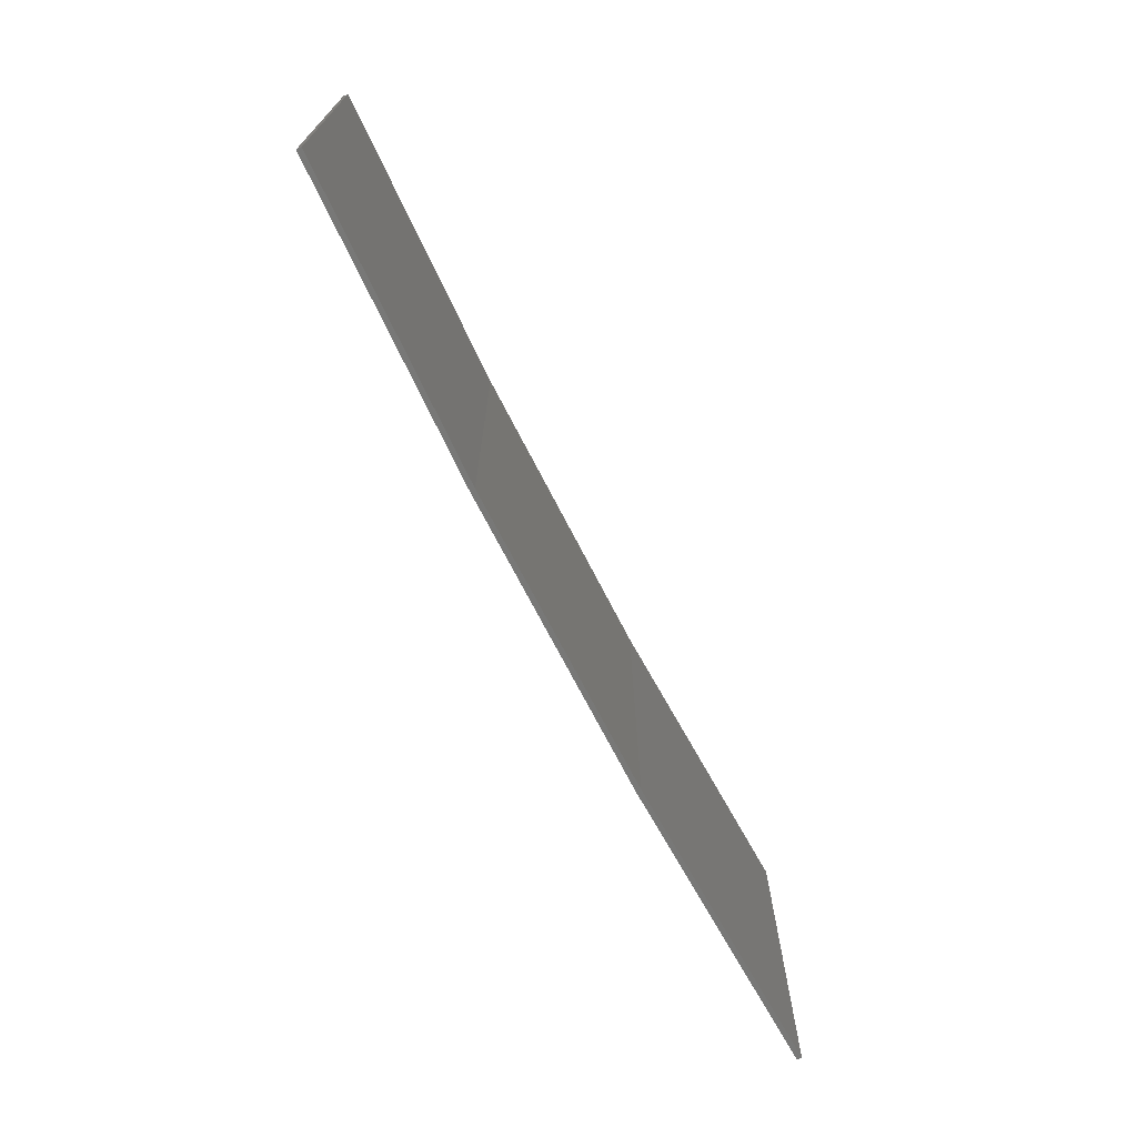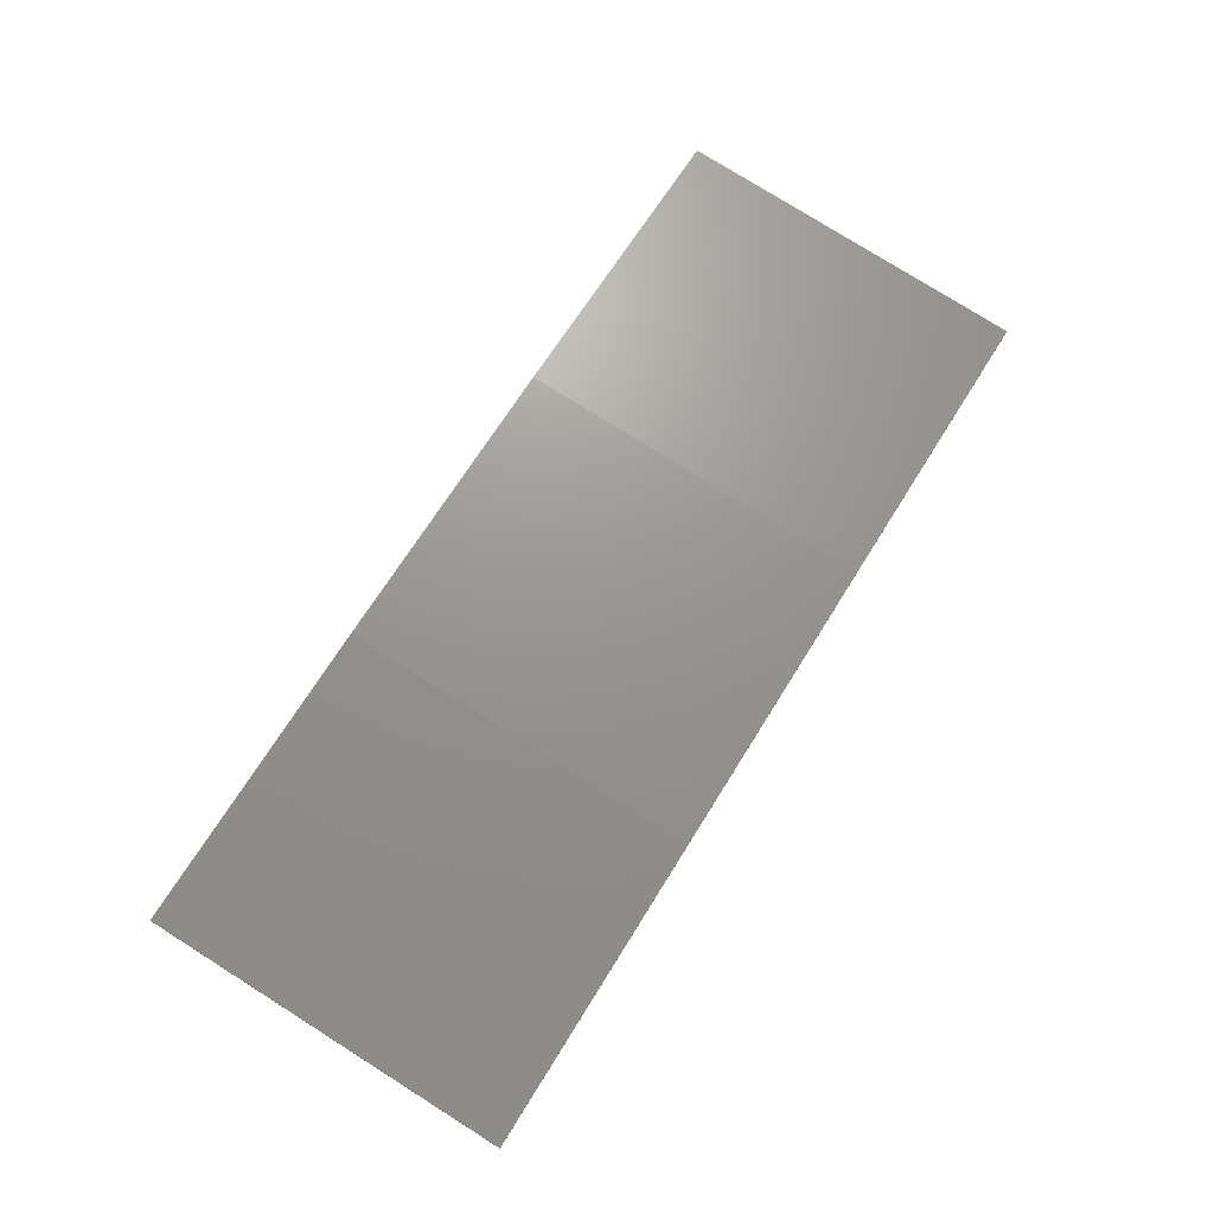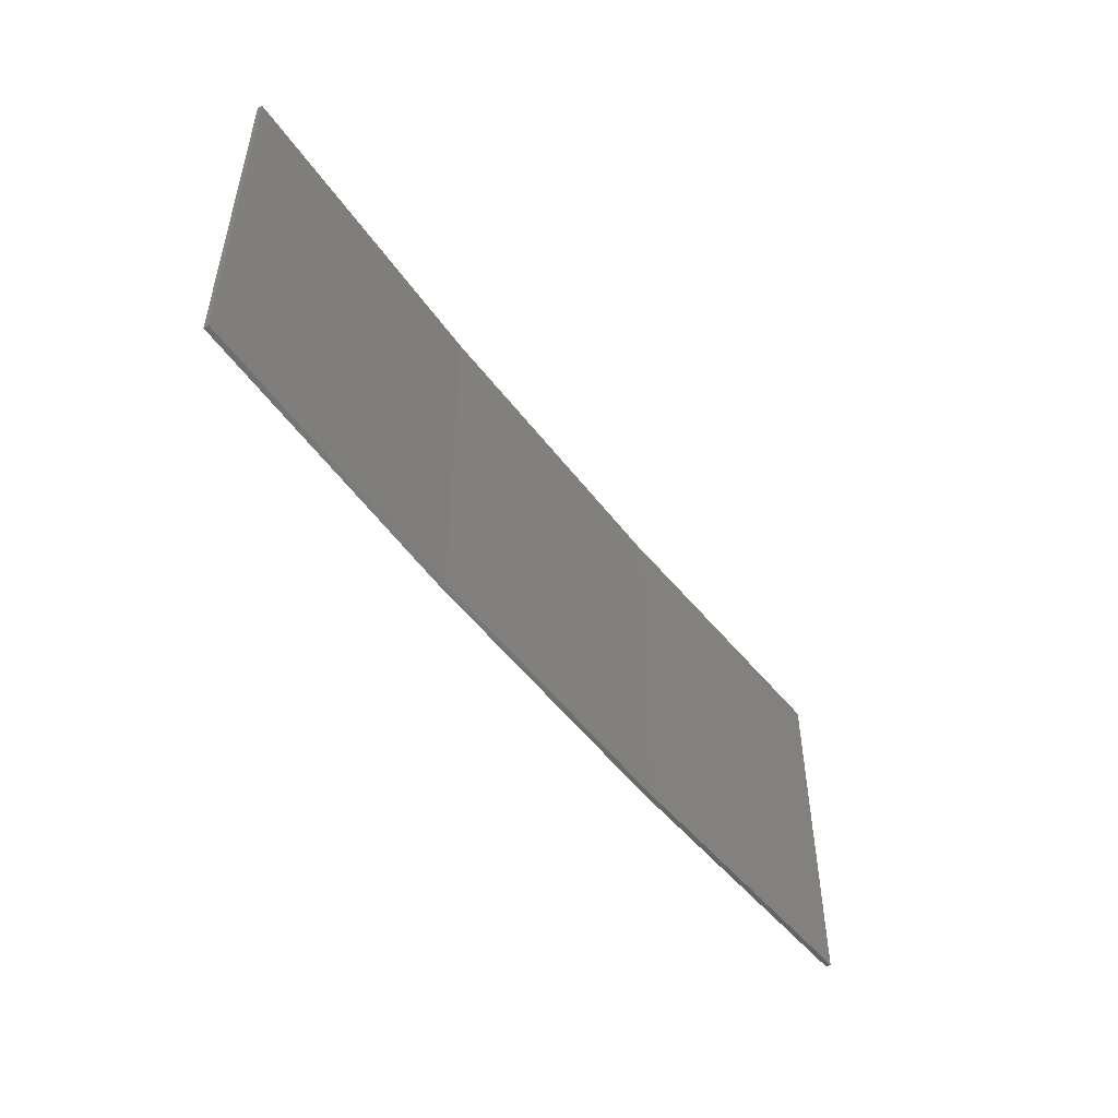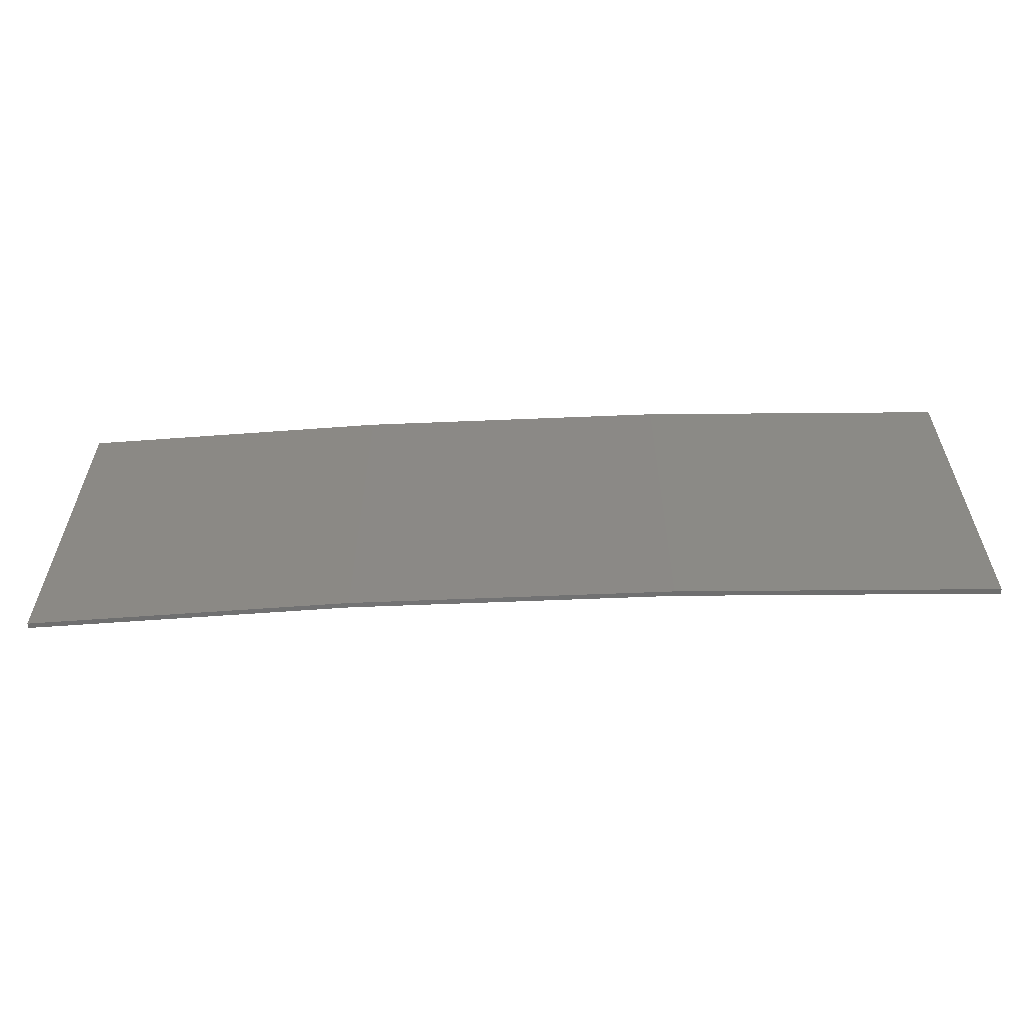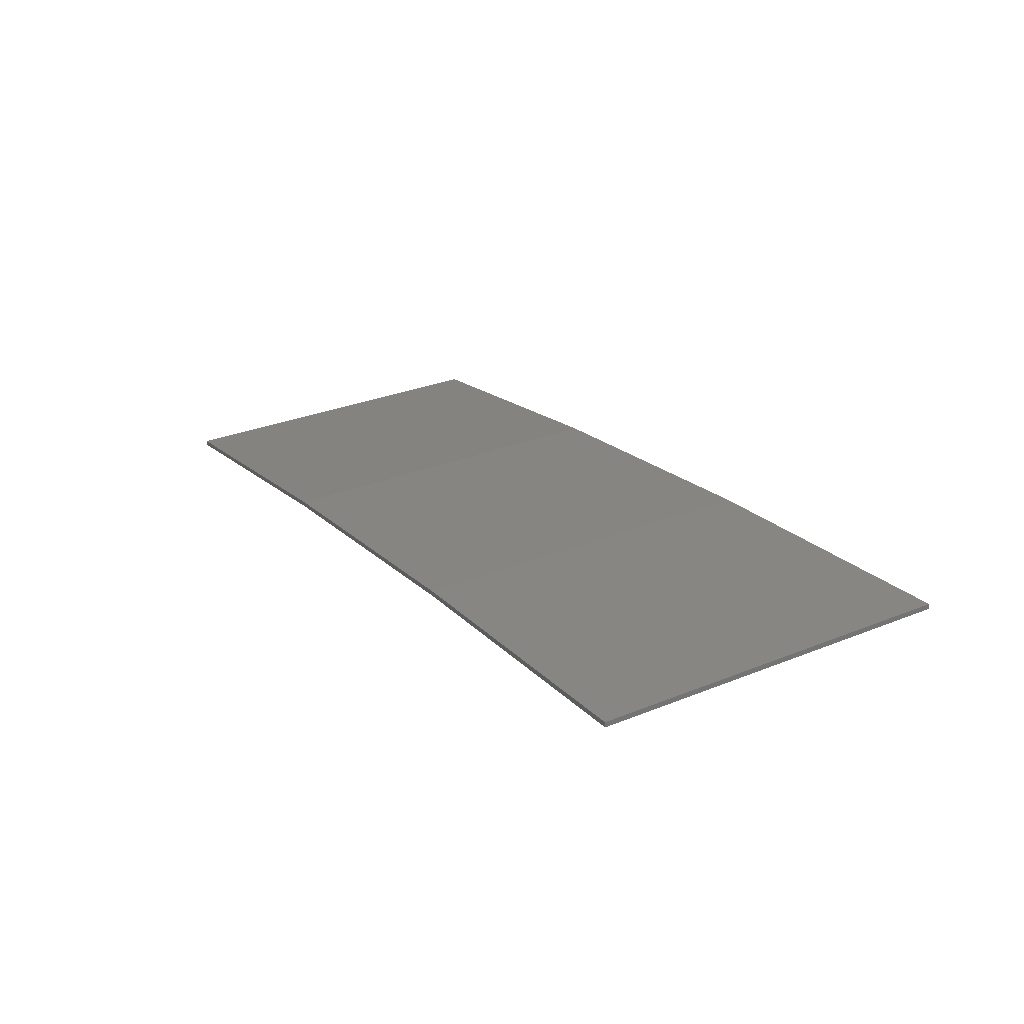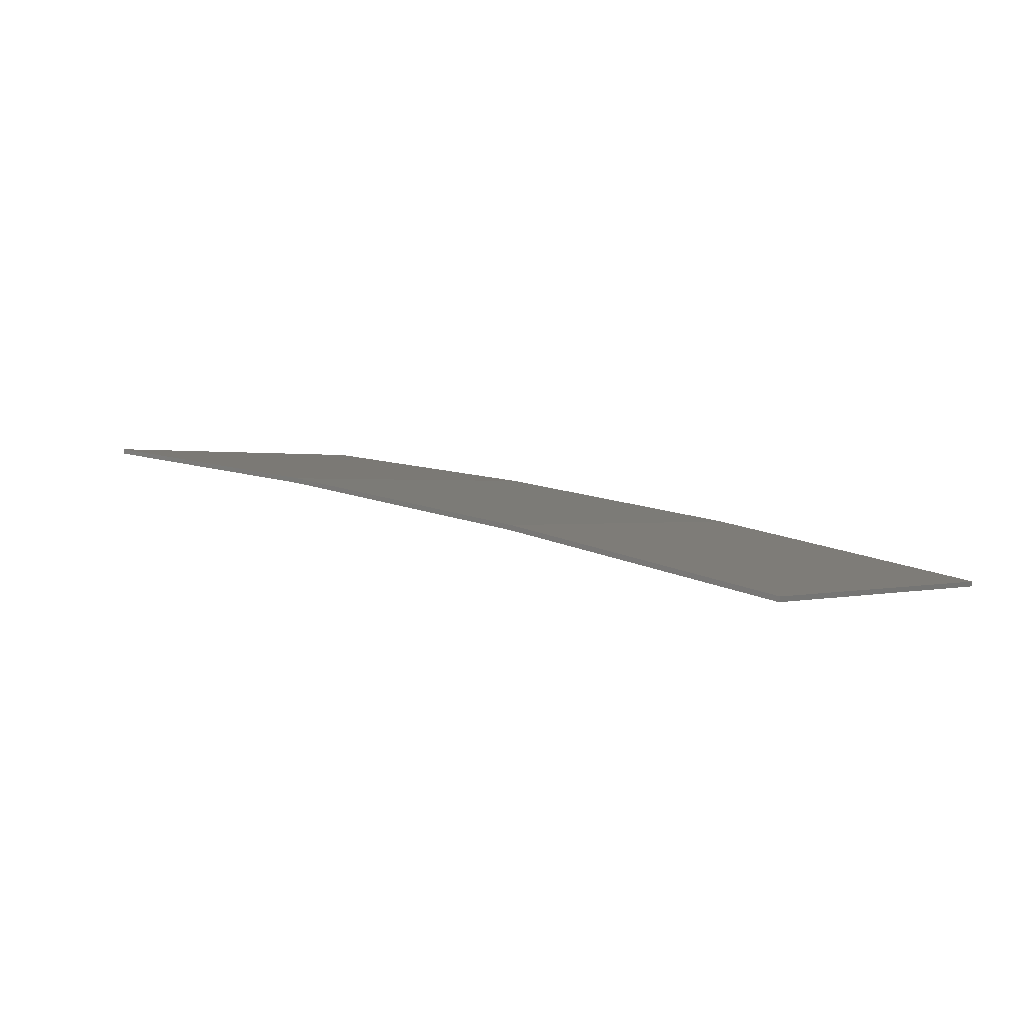
<metadata>
{"format":"stl","ext":"stl","renderer":"f3d","projection":"perspective","resolution":1024,"background":"white","views":[{"elev":-70.6,"azim":-54.0,"up":"+Z"},{"elev":78.5,"azim":122.1,"up":"+Y"},{"elev":-50.5,"azim":-45.7,"up":"+Z"},{"elev":-59.3,"azim":-168.7,"up":"+Z"},{"elev":29.7,"azim":59.4,"up":"+Y"},{"elev":0.4,"azim":-139.1,"up":"+Y"}]}
</metadata>
<code>
# stl→obj: 16 verts, 28 faces
v -12.95 3.449 27.8
v -9.907 3.818 27.8
v -9.907 3.818 24.23
v -12.95 3.449 24.23
v -15.98 2.977 27.8
v -15.98 2.977 24.23
v -18.99 2.402 27.8
v -18.99 2.402 24.23
v -18.98 2.353 27.8
v -18.98 2.353 24.23
v -9.902 3.768 24.23
v -9.902 3.768 27.8
v -12.94 3.399 24.23
v -12.94 3.399 27.8
v -15.97 2.927 27.8
v -15.97 2.927 24.23
f 1 2 3
f 1 3 4
f 5 4 6
f 5 1 4
f 7 6 8
f 7 5 6
f 7 8 9
f 8 10 9
f 11 12 13
f 12 14 13
f 13 15 16
f 14 15 13
f 16 9 10
f 15 9 16
f 12 3 2
f 11 3 12
f 16 10 8
f 6 16 8
f 13 16 6
f 4 13 6
f 11 13 4
f 3 11 4
f 9 15 7
f 15 5 7
f 15 14 5
f 14 1 5
f 14 12 1
f 12 2 1

</code>
